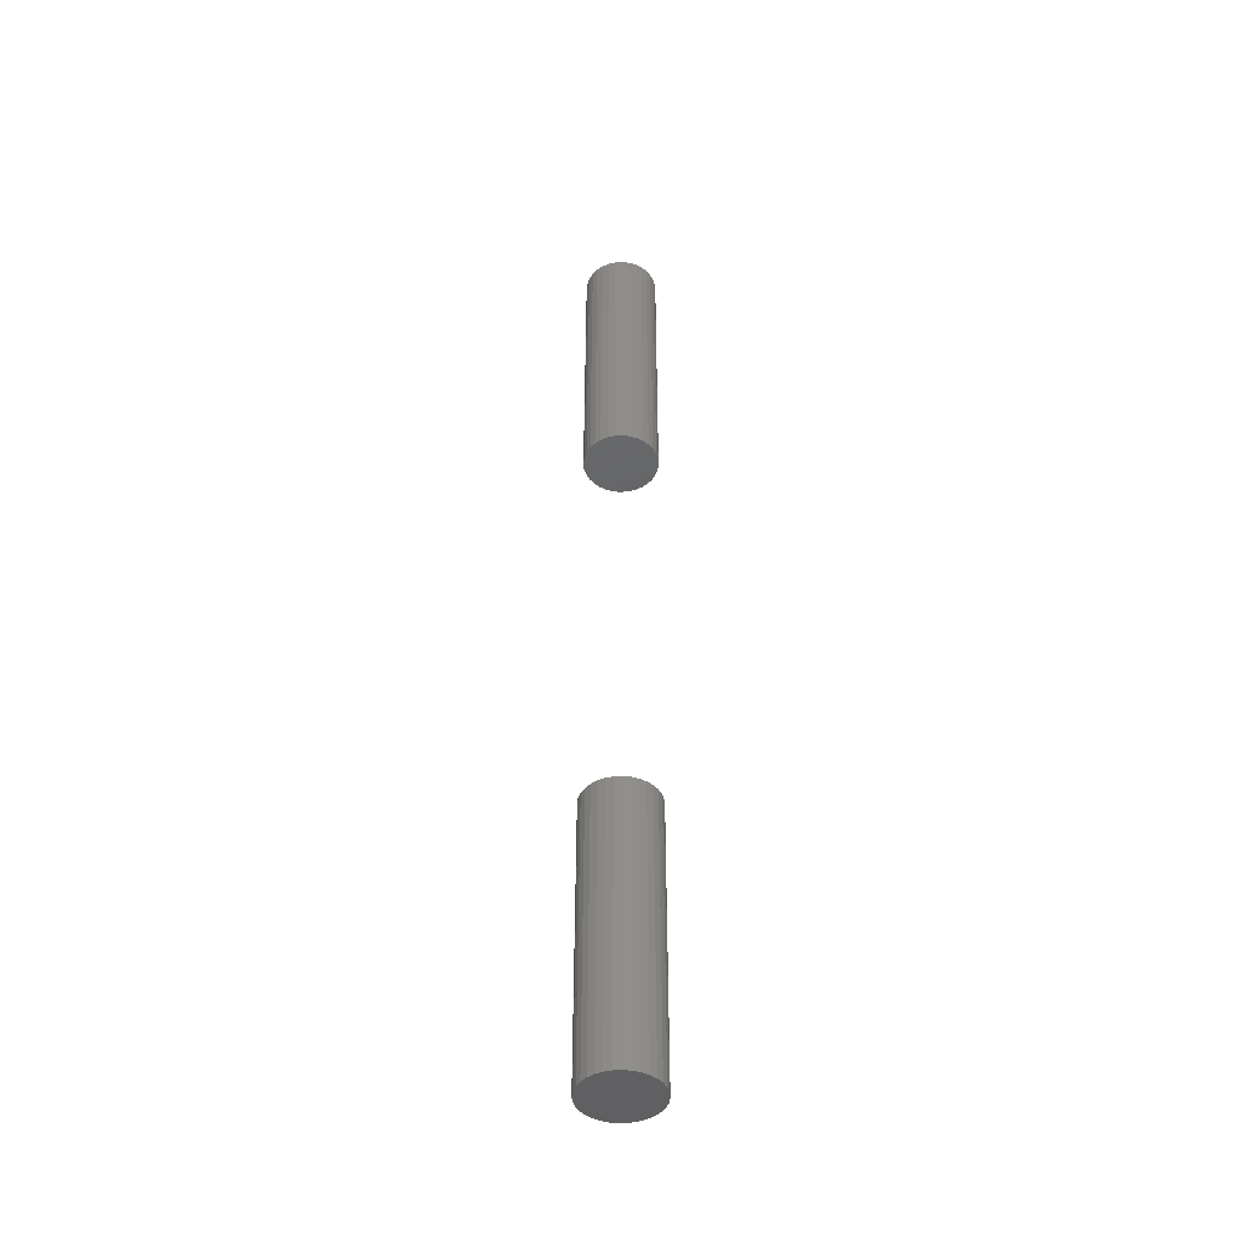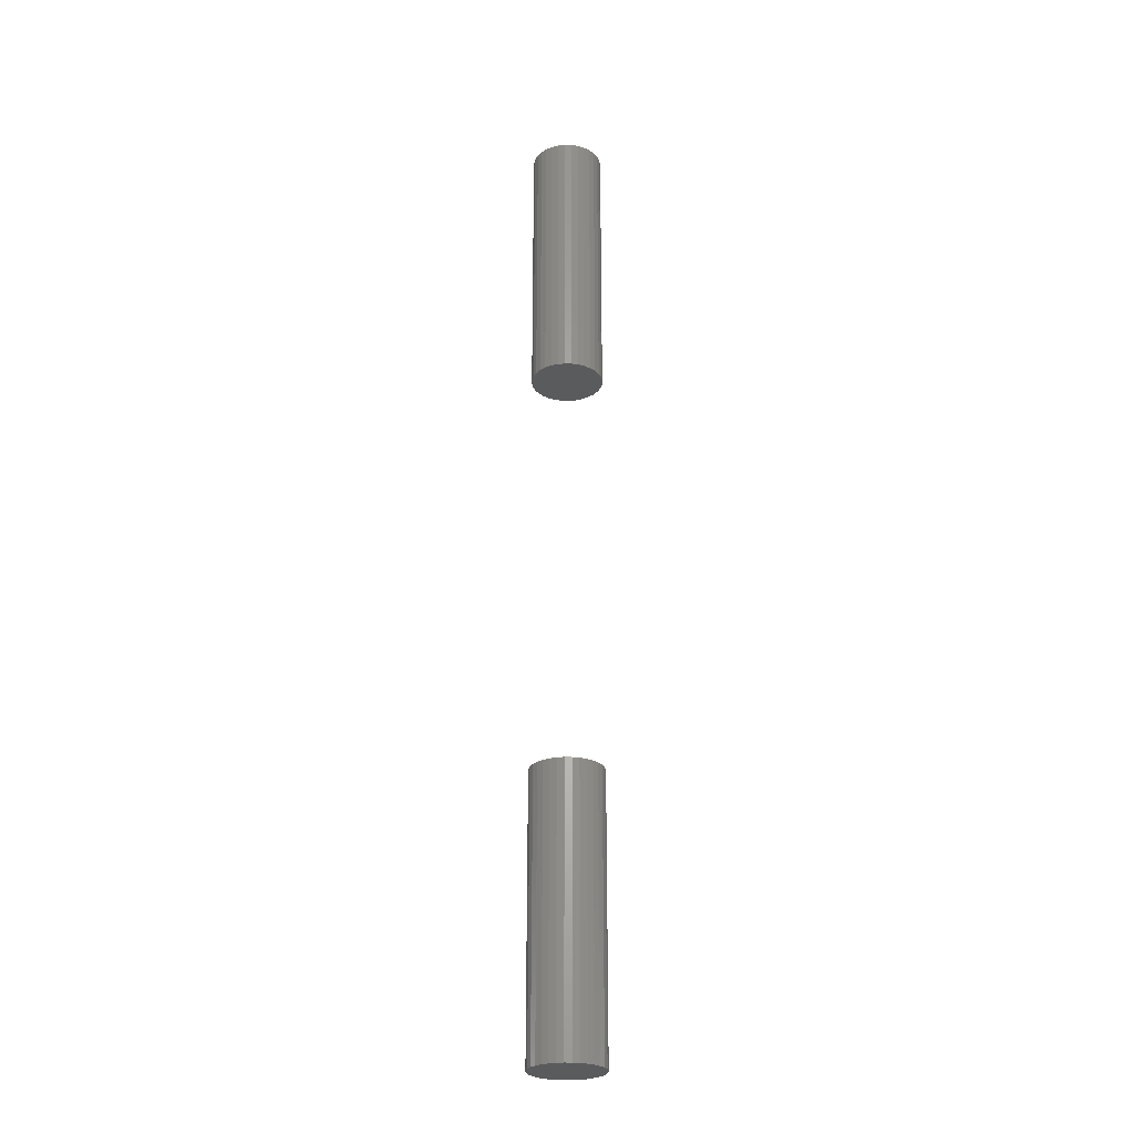
<metadata>
{"format":"stl","ext":"stl","renderer":"f3d","projection":"perspective","resolution":1024,"background":"white","views":[{"elev":-44.4,"azim":-12.8,"up":"+Y"},{"elev":-26.4,"azim":15.1,"up":"+Y"}]}
</metadata>
<code>
# stl→obj: 128 verts, 248 faces
v -0.03051 -0.5781 1.273e-17
v -0.03051 -0.8438 1.273e-17
v -0.02984 -0.5781 0.006786
v -0.02984 -0.8438 0.006786
v -0.02786 -0.5781 0.01331
v -0.02786 -0.8438 0.01331
v -0.02465 -0.5781 0.01933
v -0.02465 -0.8438 0.01933
v -0.02032 -0.5781 0.0246
v -0.02032 -0.8438 0.0246
v -0.01505 -0.5781 0.02892
v -0.01505 -0.8438 0.02892
v -0.009036 -0.5781 0.03214
v -0.009036 -0.8438 0.03214
v -0.00251 -0.5781 0.03412
v -0.00251 -0.8438 0.03412
v 0.004276 -0.5781 0.03479
v 0.004276 -0.8438 0.03479
v 0.01106 -0.5781 0.03412
v 0.01106 -0.8438 0.03412
v 0.01759 -0.5781 0.03214
v 0.01759 -0.8438 0.03214
v 0.0236 -0.5781 0.02892
v 0.0236 -0.8438 0.02892
v 0.02887 -0.5781 0.0246
v 0.02887 -0.8438 0.0246
v 0.0332 -0.5781 0.01933
v 0.0332 -0.8438 0.01933
v 0.03641 -0.5781 0.01331
v 0.03641 -0.8438 0.01331
v 0.03839 -0.5781 0.006786
v 0.03839 -0.8438 0.006786
v 0.03906 -0.5781 -2.135e-17
v 0.03906 -0.8438 1.807e-17
v -0.03051 0.09375 1.273e-17
v -0.03051 -0.1719 1.273e-17
v -0.02984 0.09375 0.006786
v -0.02984 -0.1719 0.006786
v -0.02786 0.09375 0.01331
v -0.02786 -0.1719 0.01331
v -0.02465 0.09375 0.01933
v -0.02465 -0.1719 0.01933
v -0.02032 0.09375 0.0246
v -0.02032 -0.1719 0.0246
v -0.01505 0.09375 0.02892
v -0.01505 -0.1719 0.02892
v -0.009036 0.09375 0.03214
v -0.009036 -0.1719 0.03214
v -0.00251 0.09375 0.03412
v -0.00251 -0.1719 0.03412
v 0.004276 0.09375 0.03479
v 0.004276 -0.1719 0.03479
v 0.01106 0.09375 0.03412
v 0.01106 -0.1719 0.03412
v 0.01759 0.09375 0.03214
v 0.01759 -0.1719 0.03214
v 0.0236 0.09375 0.02892
v 0.0236 -0.1719 0.02892
v 0.02887 0.09375 0.0246
v 0.02887 -0.1719 0.0246
v 0.0332 0.09375 0.01933
v 0.0332 -0.1719 0.01933
v 0.03641 0.09375 0.01331
v 0.03641 -0.1719 0.01331
v 0.03839 0.09375 0.006786
v 0.03839 -0.1719 0.006786
v 0.03906 0.09375 -2.135e-17
v 0.03906 -0.1719 -1.283e-17
v 0.03839 -0.5781 -0.006786
v 0.03839 -0.8438 -0.006786
v 0.03641 -0.5781 -0.01331
v 0.03641 -0.8438 -0.01331
v 0.0332 -0.5781 -0.01933
v 0.0332 -0.8438 -0.01933
v 0.02887 -0.5781 -0.0246
v 0.02887 -0.8438 -0.0246
v 0.0236 -0.5781 -0.02892
v 0.0236 -0.8438 -0.02892
v 0.01759 -0.5781 -0.03214
v 0.01759 -0.8438 -0.03214
v 0.01106 -0.5781 -0.03412
v 0.01106 -0.8438 -0.03412
v 0.004276 -0.5781 -0.03479
v 0.004276 -0.8438 -0.03479
v -0.00251 -0.5781 -0.03412
v -0.00251 -0.8438 -0.03412
v -0.009036 -0.5781 -0.03214
v -0.009036 -0.8438 -0.03214
v -0.01505 -0.5781 -0.02892
v -0.01505 -0.8438 -0.02892
v -0.02032 -0.5781 -0.0246
v -0.02032 -0.8438 -0.0246
v -0.02465 -0.5781 -0.01933
v -0.02465 -0.8438 -0.01933
v -0.02786 -0.5781 -0.01331
v -0.02786 -0.8438 -0.01331
v -0.02984 -0.5781 -0.006786
v -0.02984 -0.8438 -0.006786
v 0.03839 0.09375 -0.006786
v 0.03839 -0.1719 -0.006786
v 0.03641 0.09375 -0.01331
v 0.03641 -0.1719 -0.01331
v 0.0332 0.09375 -0.01933
v 0.0332 -0.1719 -0.01933
v 0.02887 0.09375 -0.0246
v 0.02887 -0.1719 -0.0246
v 0.0236 0.09375 -0.02892
v 0.0236 -0.1719 -0.02892
v 0.01759 0.09375 -0.03214
v 0.01759 -0.1719 -0.03214
v 0.01106 0.09375 -0.03412
v 0.01106 -0.1719 -0.03412
v 0.004276 0.09375 -0.03479
v 0.004276 -0.1719 -0.03479
v -0.00251 0.09375 -0.03412
v -0.00251 -0.1719 -0.03412
v -0.009036 0.09375 -0.03214
v -0.009036 -0.1719 -0.03214
v -0.01505 0.09375 -0.02892
v -0.01505 -0.1719 -0.02892
v -0.02032 0.09375 -0.0246
v -0.02032 -0.1719 -0.0246
v -0.02465 0.09375 -0.01933
v -0.02465 -0.1719 -0.01933
v -0.02786 0.09375 -0.01331
v -0.02786 -0.1719 -0.01331
v -0.02984 0.09375 -0.006786
v -0.02984 -0.1719 -0.006786
f 1 2 3
f 3 2 4
f 3 4 5
f 5 4 6
f 5 6 7
f 7 6 8
f 7 8 9
f 9 8 10
f 9 10 11
f 11 10 12
f 11 12 13
f 13 12 14
f 13 14 15
f 15 14 16
f 15 16 17
f 17 16 18
f 17 18 19
f 19 18 20
f 19 20 21
f 21 20 22
f 21 22 23
f 23 22 24
f 23 24 25
f 25 24 26
f 25 26 27
f 27 26 28
f 27 28 29
f 29 28 30
f 29 30 31
f 31 30 32
f 31 32 33
f 33 32 34
f 35 36 37
f 37 36 38
f 37 38 39
f 39 38 40
f 39 40 41
f 41 40 42
f 41 42 43
f 43 42 44
f 43 44 45
f 45 44 46
f 45 46 47
f 47 46 48
f 47 48 49
f 49 48 50
f 49 50 51
f 51 50 52
f 51 52 53
f 53 52 54
f 53 54 55
f 55 54 56
f 55 56 57
f 57 56 58
f 57 58 59
f 59 58 60
f 59 60 61
f 61 60 62
f 61 62 63
f 63 62 64
f 63 64 65
f 65 64 66
f 65 66 67
f 67 66 68
f 33 34 69
f 69 34 70
f 69 70 71
f 71 70 72
f 71 72 73
f 73 72 74
f 73 74 75
f 75 74 76
f 75 76 77
f 77 76 78
f 77 78 79
f 79 78 80
f 79 80 81
f 81 80 82
f 81 82 83
f 83 82 84
f 83 84 85
f 85 84 86
f 85 86 87
f 87 86 88
f 87 88 89
f 89 88 90
f 89 90 91
f 91 90 92
f 91 92 93
f 93 92 94
f 93 94 95
f 95 94 96
f 95 96 97
f 97 96 98
f 97 98 1
f 1 98 2
f 67 68 99
f 99 68 100
f 99 100 101
f 101 100 102
f 101 102 103
f 103 102 104
f 103 104 105
f 105 104 106
f 105 106 107
f 107 106 108
f 107 108 109
f 109 108 110
f 109 110 111
f 111 110 112
f 111 112 113
f 113 112 114
f 113 114 115
f 115 114 116
f 115 116 117
f 117 116 118
f 117 118 119
f 119 118 120
f 119 120 121
f 121 120 122
f 121 122 123
f 123 122 124
f 123 124 125
f 125 124 126
f 125 126 127
f 127 126 128
f 127 128 35
f 35 128 36
f 52 50 48
f 54 52 48
f 54 48 56
f 56 48 46
f 56 46 58
f 58 46 44
f 58 44 60
f 60 44 42
f 60 42 62
f 62 42 40
f 62 40 64
f 64 40 38
f 64 38 66
f 100 126 102
f 102 126 124
f 102 124 104
f 104 124 122
f 104 122 106
f 106 122 120
f 106 120 108
f 108 120 118
f 108 118 110
f 110 118 116
f 110 116 114
f 110 114 112
f 66 38 68
f 68 38 36
f 68 36 100
f 100 36 128
f 100 128 126
f 13 15 17
f 13 17 19
f 21 13 19
f 11 13 21
f 23 11 21
f 9 11 23
f 25 9 23
f 7 9 25
f 27 7 25
f 5 7 27
f 29 5 27
f 3 5 29
f 31 3 29
f 71 95 69
f 93 95 71
f 73 93 71
f 91 93 73
f 75 91 73
f 89 91 75
f 77 89 75
f 87 89 77
f 79 87 77
f 85 87 79
f 83 85 79
f 81 83 79
f 95 97 69
f 69 97 1
f 69 1 33
f 33 1 3
f 33 3 31
f 47 49 51
f 47 51 53
f 55 47 53
f 45 47 55
f 57 45 55
f 43 45 57
f 59 43 57
f 41 43 59
f 61 41 59
f 39 41 61
f 63 39 61
f 37 39 63
f 65 37 63
f 101 125 99
f 123 125 101
f 103 123 101
f 121 123 103
f 105 121 103
f 119 121 105
f 107 119 105
f 117 119 107
f 109 117 107
f 115 117 109
f 113 115 109
f 111 113 109
f 125 127 99
f 99 127 35
f 99 35 67
f 67 35 37
f 67 37 65
f 18 16 14
f 20 18 14
f 20 14 22
f 22 14 12
f 22 12 24
f 24 12 10
f 24 10 26
f 26 10 8
f 26 8 28
f 28 8 6
f 28 6 30
f 30 6 4
f 30 4 32
f 70 96 72
f 72 96 94
f 72 94 74
f 74 94 92
f 74 92 76
f 76 92 90
f 76 90 78
f 78 90 88
f 78 88 80
f 80 88 86
f 80 86 84
f 80 84 82
f 32 4 34
f 34 4 2
f 34 2 70
f 70 2 98
f 70 98 96

</code>
